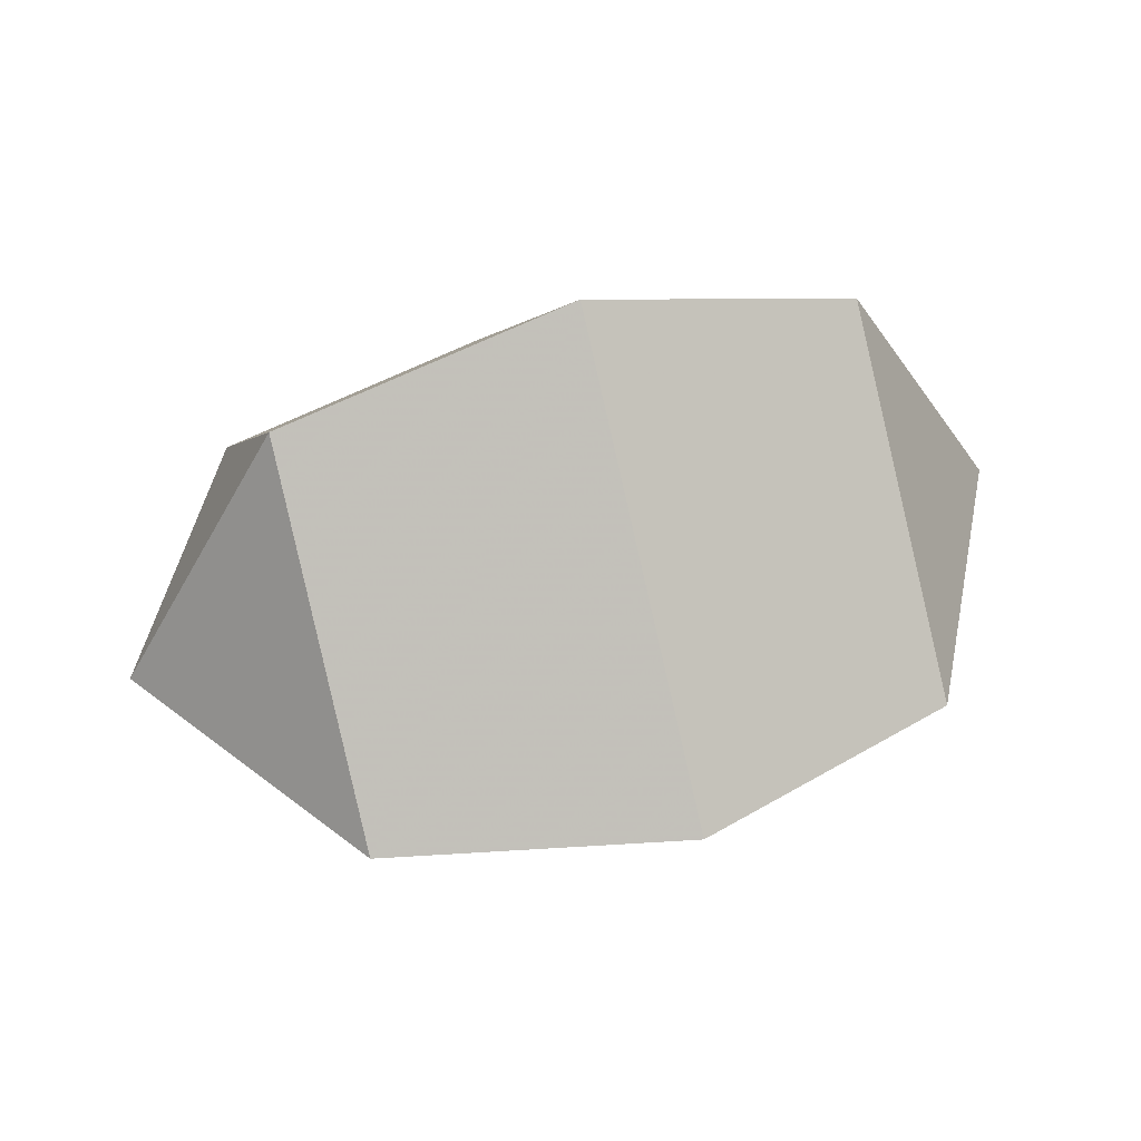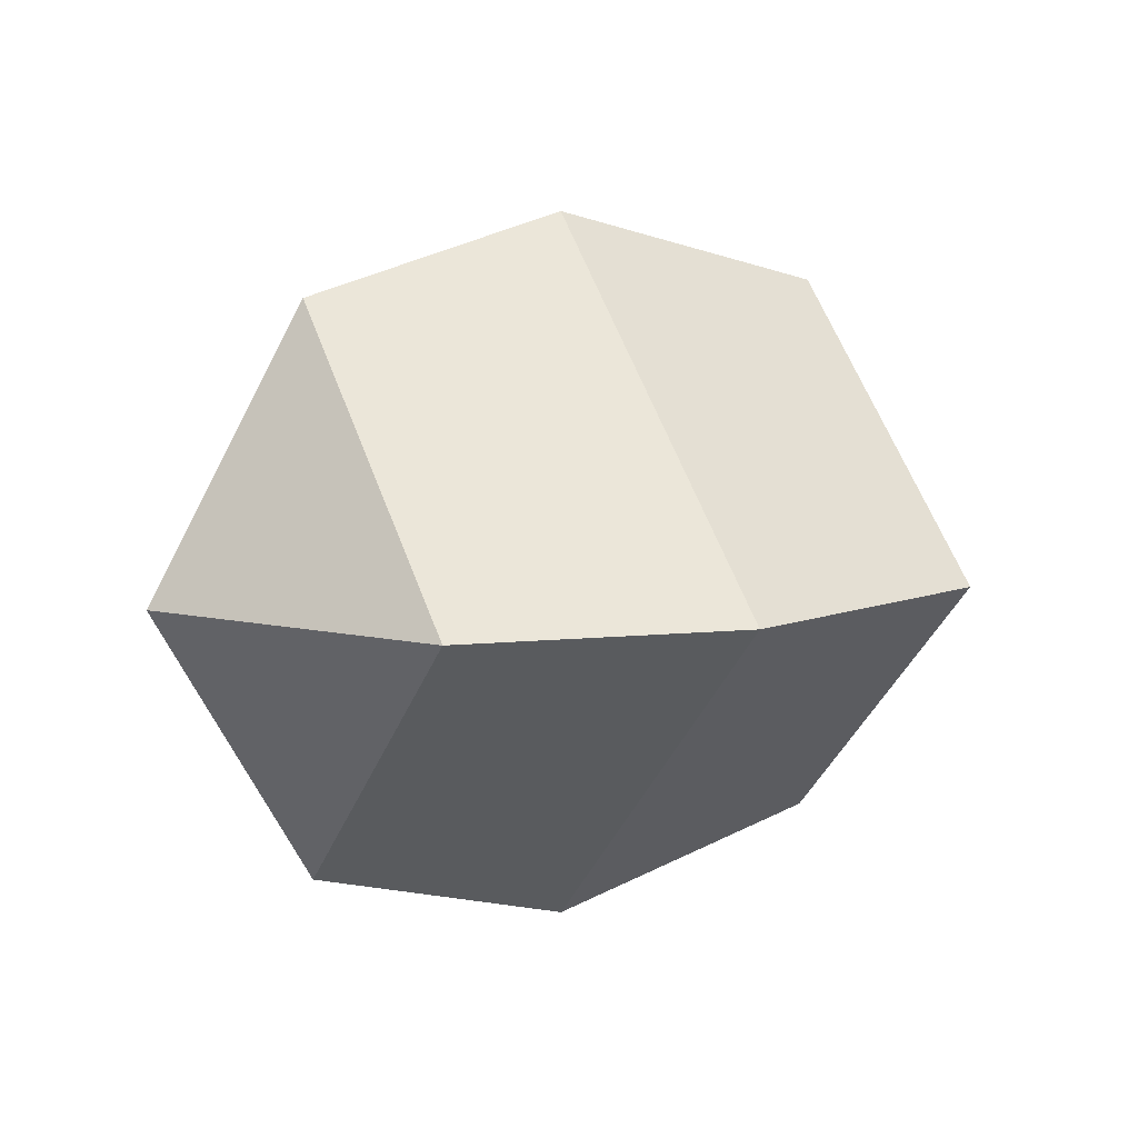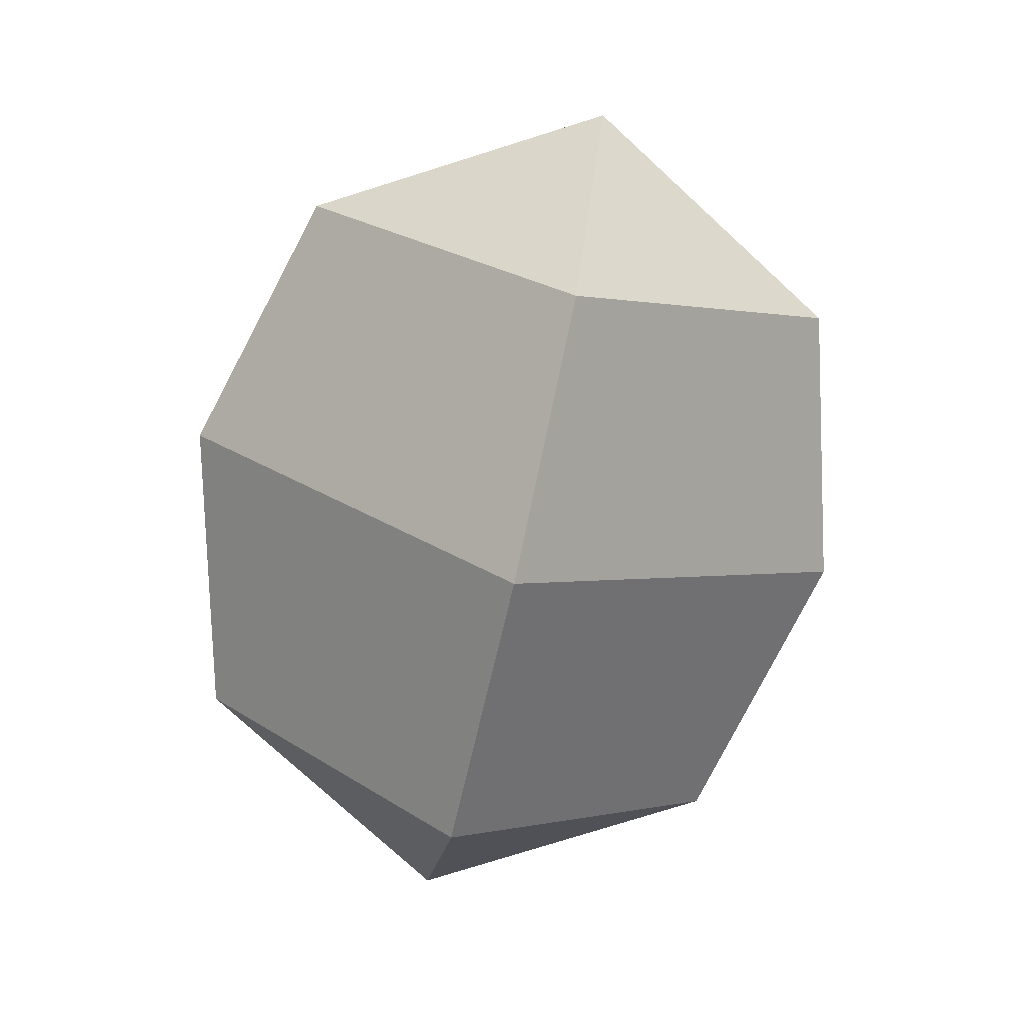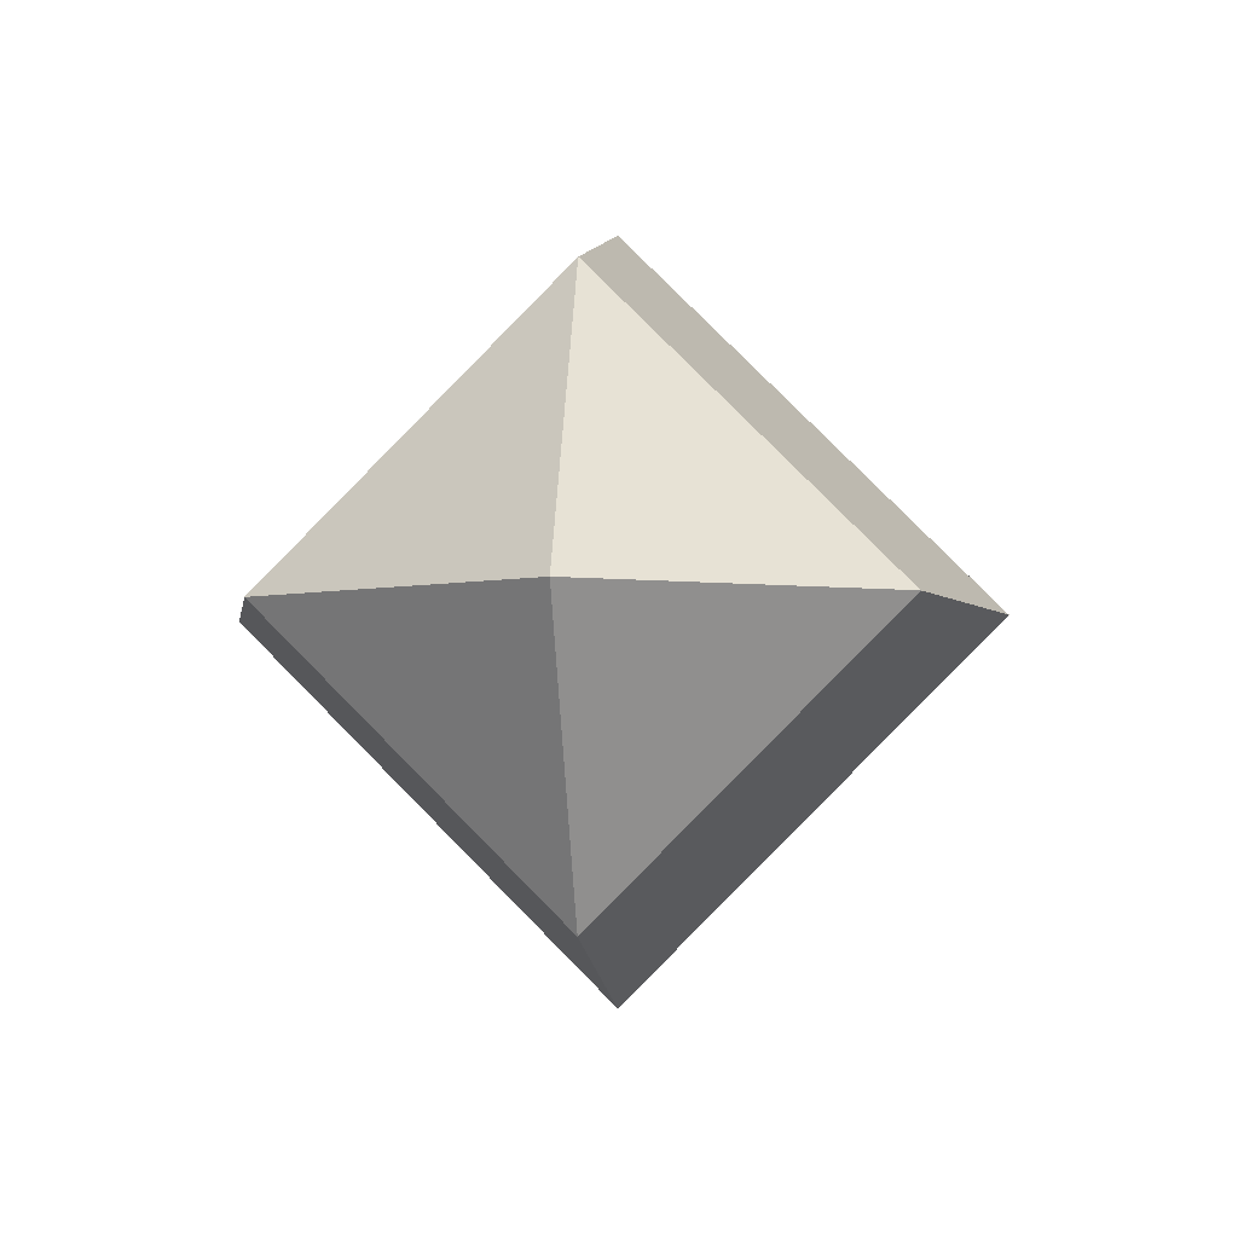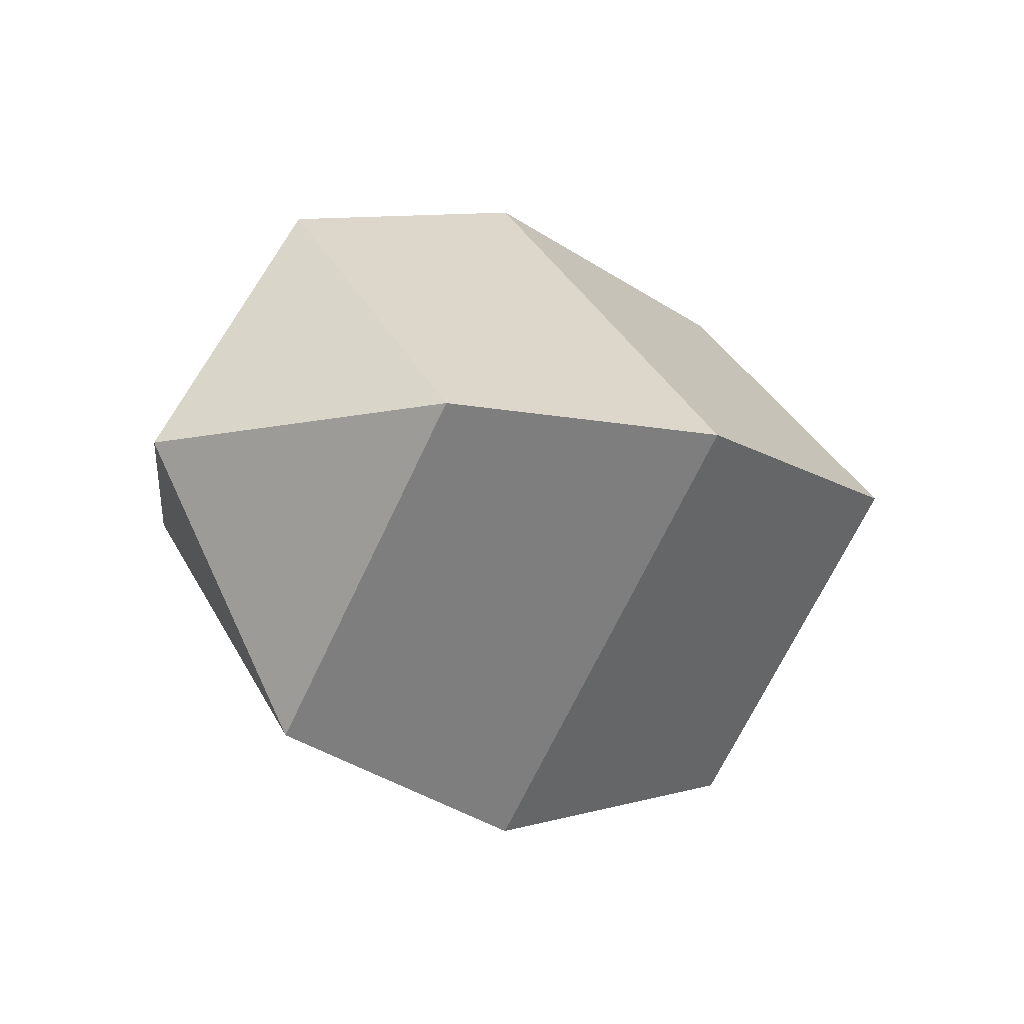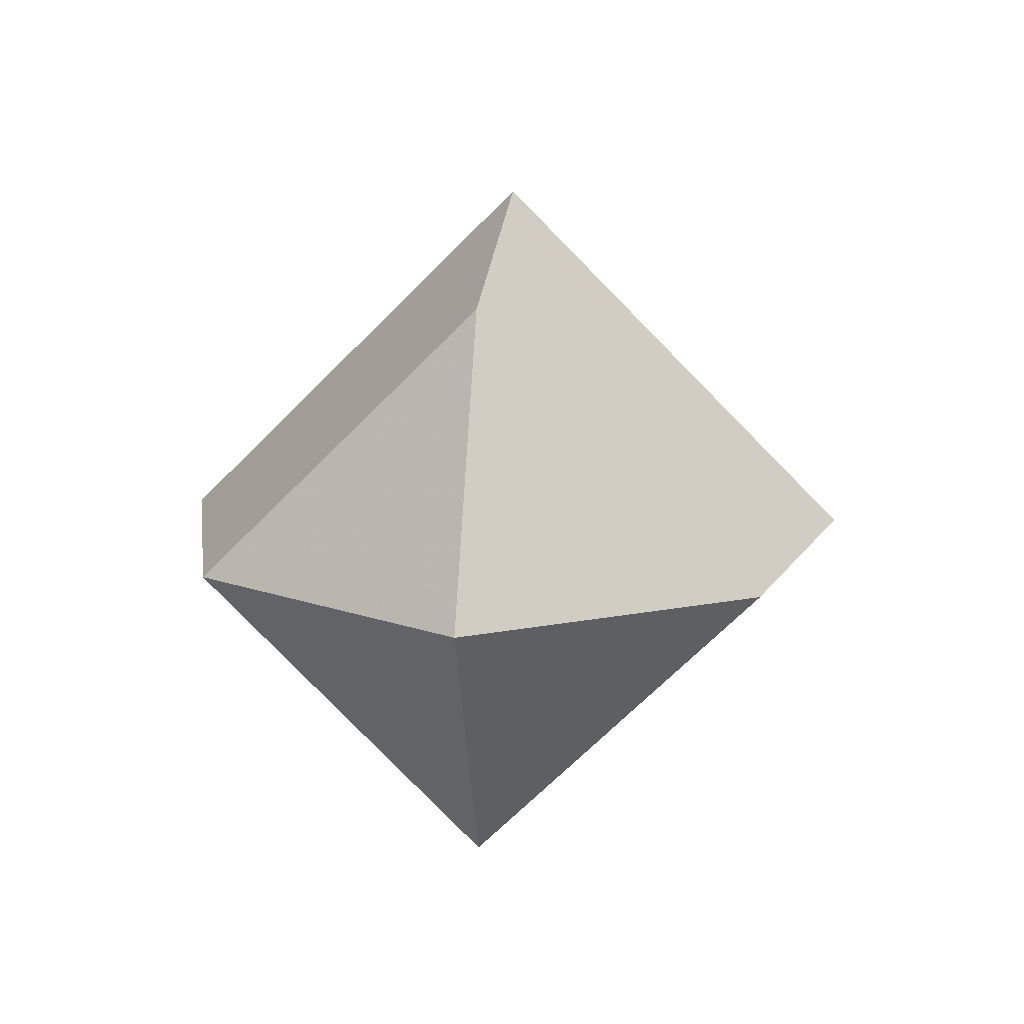
<metadata>
{"format":"obj","ext":"obj","renderer":"f3d","projection":"perspective","resolution":1024,"background":"white","views":[{"elev":47.2,"azim":-18.5,"up":"+Y"},{"elev":9.8,"azim":150.2,"up":"+Y"},{"elev":-77.3,"azim":77.4,"up":"+Y"},{"elev":-4.2,"azim":96.8,"up":"+Z"},{"elev":-15.2,"azim":143.5,"up":"+Y"},{"elev":15.3,"azim":-83.1,"up":"+Y"}]}
</metadata>
<code>
v 5.706 -2.8e-05 -6.277
v 9.331 -2.8e-05 -0
v 5.706 -6.277 -0
v 5.706 6.277 -0
v 9.331 -2.8e-05 -0
v 5.706 -2.8e-05 -6.277
v -0.4714 -7.97 -0
v 5.706 -2.8e-05 -6.277
v 5.706 -6.277 -0
v -0.4714 -2.8e-05 -7.97
v 5.706 6.277 -0
v 5.706 -2.8e-05 -6.277
v 5.706 -2.8e-05 -6.277
v -0.4714 -7.97 -0
v -0.4714 -2.8e-05 -7.97
v 5.706 6.277 -0
v -0.4714 -2.8e-05 -7.97
v -0.4714 7.97 -0
v -0.4714 -2.8e-05 -7.97
v -7.07 6.277 -0
v -0.4714 7.97 -0
v -0.4714 -7.97 -0
v -7.07 -2.8e-05 -6.277
v -0.4714 -2.8e-05 -7.97
v -7.07 -2.8e-05 -6.277
v -7.07 6.277 -0
v -0.4714 -2.8e-05 -7.97
v -7.07 -2.8e-05 -6.277
v -0.4714 -7.97 -0
v -7.07 -6.277 -0
v -7.07 -2.8e-05 -6.277
v -10.69 -2.8e-05 -0
v -7.07 6.277 -0
v -7.07 -6.277 -0
v -10.69 -2.8e-05 -0
v -7.07 -2.8e-05 -6.277
v 5.706 -2.8e-05 6.277
v 5.706 -6.277 -0
v 9.331 -2.8e-05 -0
v 5.706 6.277 -0
v 5.706 -2.8e-05 6.277
v 9.331 -2.8e-05 -0
v 5.706 -2.8e-05 6.277
v -0.4714 -7.97 -0
v 5.706 -6.277 -0
v 5.706 -2.8e-05 6.277
v 5.706 6.277 -0
v -0.4714 7.97 -0
v -0.4714 -7.97 -0
v 5.706 -2.8e-05 6.277
v -0.4714 -2.8e-05 7.97
v -0.4714 -2.8e-05 7.97
v 5.706 -2.8e-05 6.277
v -0.4714 7.97 -0
v -7.07 -2.8e-05 6.277
v -0.4714 -7.97 -0
v -0.4714 -2.8e-05 7.97
v -0.4714 7.97 -0
v -7.07 -2.8e-05 6.277
v -0.4714 -2.8e-05 7.97
v -0.4714 -7.97 -0
v -7.07 -2.8e-05 6.277
v -7.07 -6.277 -0
v -7.07 -2.8e-05 6.277
v -0.4714 7.97 -0
v -7.07 6.277 -0
v -7.07 -6.277 -0
v -7.07 -2.8e-05 6.277
v -10.69 -2.8e-05 -0
v -7.07 -2.8e-05 6.277
v -7.07 6.277 -0
v -10.69 -2.8e-05 -0
g UnrealEdObject
f 1 2 3
f 4 5 6
f 7 8 9
f 10 11 12
f 13 14 15
f 16 17 18
f 19 20 21
f 22 23 24
f 25 26 27
f 28 29 30
f 31 32 33
f 34 35 36
f 37 38 39
f 40 41 42
f 43 44 45
f 46 47 48
f 49 50 51
f 52 53 54
f 55 56 57
f 58 59 60
f 61 62 63
f 64 65 66
f 67 68 69
f 70 71 72
g

</code>
